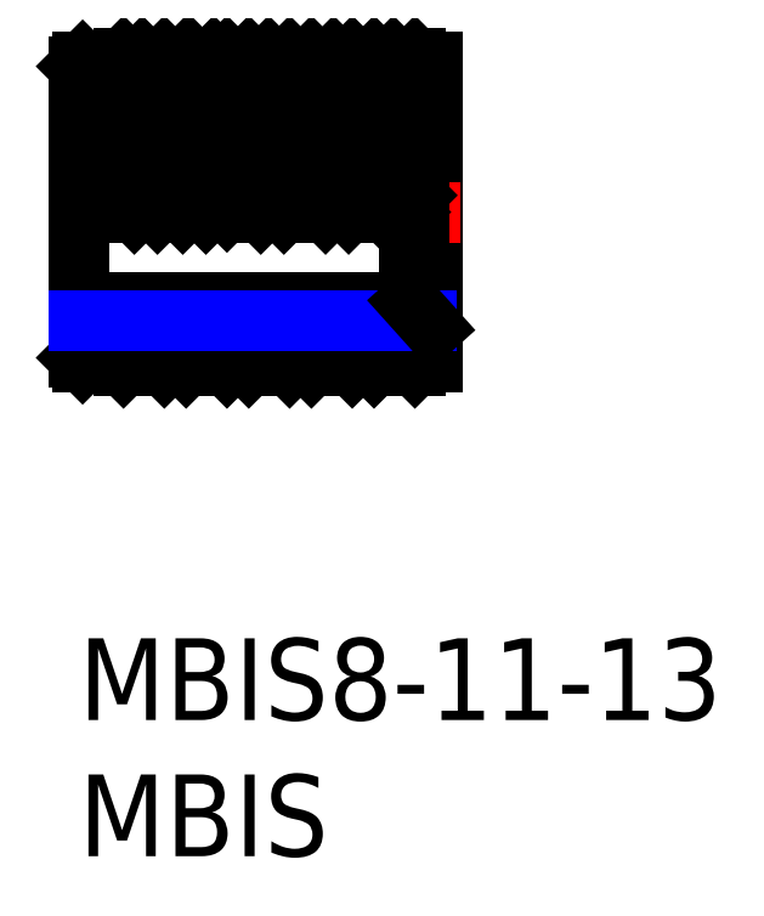
<metadata>
{"format":"dxf","ext":"dxf","renderer":"ezdxf+matplotlib","layout":"modelspace","background":"white","min_lineweight":24,"dpi":150}
</metadata>
<code>
0
SECTION
2
ENTITIES
0
TEXT
8
MSM_PART_NUMBER
10
0
20
-8
30
0
40
3
1
MBIS
0
TEXT
8
MSM_PART_NUMBER
10
0
20
-3
30
0
40
3
1
MBIS8-11-13
0
LINE
8
MSM_CONTINUOUS
10
3.3
20
21.15
30
0
11
3.8
21
21.15
31
0
0
LINE
8
MSM_CONTINUOUS
10
5.6
20
21.15
30
0
11
6.1
21
21.15
31
0
0
LINE
8
MSM_CONTINUOUS
10
7.9
20
21.15
30
0
11
8.4
21
21.15
31
0
0
LINE
8
MSM_CONTINUOUS
10
10.2
20
21.15
30
0
11
10.7
21
21.15
31
0
0
LINE
8
MSM_CONTINUOUS
10
12.5
20
21.15
30
0
11
13
21
21.15
31
0
0
LINE
8
MSM_CONTINUOUS
10
13
20
21.15
30
0
11
13
21
10.15
31
0
0
LINE
8
MSM_CENTER
10
-1
20
15.65
30
0
11
14
21
15.65
31
0
0
LINE
8
MSM_CONTINUOUS
10
12.5
20
21.15
30
0
11
12.35
21
21.3
31
0
0
LINE
8
MSM_CONTINUOUS
10
12.5
20
15.65
30
0
11
12.5
21
21.15
31
0
0
LINE
8
MSM_CONTINUOUS
10
10.85
20
21.3
30
0
11
10.7
21
21.15
31
0
0
LINE
8
MSM_CONTINUOUS
10
12.35
20
21.3
30
0
11
10.85
21
21.3
31
0
0
LINE
8
MSM_CONTINUOUS
10
10.7
20
15.65
30
0
11
10.7
21
21.15
31
0
0
LINE
8
MSM_CONTINUOUS
10
10.2
20
21.15
30
0
11
10.05
21
21.3
31
0
0
LINE
8
MSM_CONTINUOUS
10
10.2
20
15.65
30
0
11
10.2
21
21.15
31
0
0
LINE
8
MSM_CONTINUOUS
10
8.55
20
21.3
30
0
11
8.4
21
21.15
31
0
0
LINE
8
MSM_CONTINUOUS
10
10.05
20
21.3
30
0
11
8.55
21
21.3
31
0
0
LINE
8
MSM_CONTINUOUS
10
8.4
20
15.65
30
0
11
8.4
21
21.15
31
0
0
LINE
8
MSM_CONTINUOUS
10
7.9
20
21.15
30
0
11
7.75
21
21.3
31
0
0
LINE
8
MSM_CONTINUOUS
10
7.9
20
15.65
30
0
11
7.9
21
21.15
31
0
0
LINE
8
MSM_CONTINUOUS
10
6.25
20
21.3
30
0
11
6.1
21
21.15
31
0
0
LINE
8
MSM_CONTINUOUS
10
7.75
20
21.3
30
0
11
6.25
21
21.3
31
0
0
LINE
8
MSM_CONTINUOUS
10
6.1
20
15.65
30
0
11
6.1
21
21.15
31
0
0
LINE
8
MSM_CONTINUOUS
10
5.6
20
21.15
30
0
11
5.45
21
21.3
31
0
0
LINE
8
MSM_CONTINUOUS
10
5.6
20
15.65
30
0
11
5.6
21
21.15
31
0
0
LINE
8
MSM_CONTINUOUS
10
3.95
20
21.3
30
0
11
3.8
21
21.15
31
0
0
LINE
8
MSM_CONTINUOUS
10
5.45
20
21.3
30
0
11
3.95
21
21.3
31
0
0
LINE
8
MSM_CONTINUOUS
10
3.8
20
15.65
30
0
11
3.8
21
21.15
31
0
0
LINE
8
MSM_CONTINUOUS
10
3.3
20
21.15
30
0
11
3.15
21
21.3
31
0
0
LINE
8
MSM_CONTINUOUS
10
3.3
20
15.65
30
0
11
3.3
21
21.15
31
0
0
LINE
8
MSM_CONTINUOUS
10
1.65
20
21.3
30
0
11
1.5
21
21.15
31
0
0
LINE
8
MSM_CONTINUOUS
10
3.15
20
21.3
30
0
11
1.65
21
21.3
31
0
0
LINE
8
MSM_CONTINUOUS
10
1.5
20
15.65
30
0
11
1.5
21
21.15
31
0
0
LINE
8
MSM_CONTINUOUS
10
0.15
20
21.15
30
0
11
0
21
21
31
0
0
LINE
8
MSM_CONTINUOUS
10
1.5
20
21.15
30
0
11
0.15
21
21.15
31
0
0
LINE
8
MSM_CONTINUOUS
10
0
20
10.3
30
0
11
0
21
21
31
0
0
LINE
8
MSM_CONTINUOUS
10
3.3
20
10.15
30
0
11
3.8
21
10.15
31
0
0
LINE
8
MSM_CONTINUOUS
10
5.6
20
10.15
30
0
11
6.1
21
10.15
31
0
0
LINE
8
MSM_CONTINUOUS
10
7.9
20
10.15
30
0
11
8.4
21
10.15
31
0
0
LINE
8
MSM_CONTINUOUS
10
10.2
20
10.15
30
0
11
10.7
21
10.15
31
0
0
LINE
8
MSM_CONTINUOUS
10
12.5
20
10.15
30
0
11
13
21
10.15
31
0
0
LINE
8
MSM_CONTINUOUS
10
12.5
20
10.15
30
0
11
12.35
21
10
31
0
0
LINE
8
MSM_CONTINUOUS
10
10.85
20
10
30
0
11
10.7
21
10.15
31
0
0
LINE
8
MSM_CONTINUOUS
10
12.35
20
10
30
0
11
10.85
21
10
31
0
0
LINE
8
MSM_CONTINUOUS
10
10.2
20
10.15
30
0
11
10.05
21
10
31
0
0
LINE
8
MSM_CONTINUOUS
10
8.55
20
10
30
0
11
8.4
21
10.15
31
0
0
LINE
8
MSM_CONTINUOUS
10
10.05
20
10
30
0
11
8.55
21
10
31
0
0
LINE
8
MSM_CONTINUOUS
10
7.9
20
10.15
30
0
11
7.75
21
10
31
0
0
LINE
8
MSM_CONTINUOUS
10
6.25
20
10
30
0
11
6.1
21
10.15
31
0
0
LINE
8
MSM_CONTINUOUS
10
7.75
20
10
30
0
11
6.25
21
10
31
0
0
LINE
8
MSM_CONTINUOUS
10
5.6
20
10.15
30
0
11
5.45
21
10
31
0
0
LINE
8
MSM_CONTINUOUS
10
3.95
20
10
30
0
11
3.8
21
10.15
31
0
0
LINE
8
MSM_CONTINUOUS
10
5.45
20
10
30
0
11
3.95
21
10
31
0
0
LINE
8
MSM_CONTINUOUS
10
3.3
20
10.15
30
0
11
3.15
21
10
31
0
0
LINE
8
MSM_CONTINUOUS
10
1.65
20
10
30
0
11
1.5
21
10.15
31
0
0
LINE
8
MSM_CONTINUOUS
10
3.15
20
10
30
0
11
1.65
21
10
31
0
0
LINE
8
MSM_CONTINUOUS
10
0.15
20
10.15
30
0
11
0
21
10.3
31
0
0
LINE
8
MSM_CONTINUOUS
10
2.5
20
10.15
30
0
11
0.15
21
10.15
31
0
0
LINE
8
MSM_CONTINUOUS
10
0.15
20
21.15
30
0
11
0.15
21
15.65
31
0
0
LINE
8
MSM_CONTINUOUS
10
1.65
20
21.3
30
0
11
1.65
21
15.65
31
0
0
LINE
8
MSM_CONTINUOUS
10
3.15
20
21.3
30
0
11
3.15
21
15.65
31
0
0
LINE
8
MSM_CONTINUOUS
10
3.95
20
21.3
30
0
11
3.95
21
15.65
31
0
0
LINE
8
MSM_CONTINUOUS
10
5.45
20
21.3
30
0
11
5.45
21
15.65
31
0
0
LINE
8
MSM_CONTINUOUS
10
6.25
20
21.3
30
0
11
6.25
21
15.65
31
0
0
LINE
8
MSM_CONTINUOUS
10
7.75
20
21.3
30
0
11
7.75
21
15.65
31
0
0
LINE
8
MSM_CONTINUOUS
10
8.55
20
21.3
30
0
11
8.55
21
15.65
31
0
0
LINE
8
MSM_CONTINUOUS
10
10.05
20
21.3
30
0
11
10.05
21
15.65
31
0
0
LINE
8
MSM_CONTINUOUS
10
10.85
20
21.3
30
0
11
10.85
21
15.65
31
0
0
LINE
8
MSM_CONTINUOUS
10
12.35
20
21.3
30
0
11
12.35
21
15.65
31
0
0
LINE
8
MSM_CONTINUOUS
10
12.17
20
12.33
30
0
11
12.17
21
15.65
31
0
0
LINE
8
MSM_CONTINUOUS
10
0
20
12.33
30
0
11
12.17
21
12.33
31
0
0
LINE
8
MSM_NARROW
10
0
20
11.64
30
0
11
12.78
21
11.64
31
0
0
LINE
8
MSM_CONTINUOUS
10
3.15
20
20.49
30
0
11
2.338
21
21.3
31
0
0
LINE
8
MSM_CONTINUOUS
10
3.15
20
19.64
30
0
11
1.65
21
21.14
31
0
0
LINE
8
MSM_CONTINUOUS
10
3.15
20
18.79
30
0
11
1.65
21
20.29
31
0
0
LINE
8
MSM_CONTINUOUS
10
3.15
20
17.94
30
0
11
1.65
21
19.44
31
0
0
LINE
8
MSM_CONTINUOUS
10
3.15
20
17.09
30
0
11
1.65
21
18.59
31
0
0
LINE
8
MSM_CONTINUOUS
10
3.15
20
16.24
30
0
11
1.65
21
17.74
31
0
0
LINE
8
MSM_CONTINUOUS
10
2.896
20
15.65
30
0
11
1.65
21
16.9
31
0
0
LINE
8
MSM_CONTINUOUS
10
2.048
20
15.65
30
0
11
1.65
21
16.05
31
0
0
LINE
8
MSM_CONTINUOUS
10
5.45
20
20.82
30
0
11
4.965
21
21.3
31
0
0
LINE
8
MSM_CONTINUOUS
10
5.45
20
19.97
30
0
11
4.117
21
21.3
31
0
0
LINE
8
MSM_CONTINUOUS
10
5.45
20
19.12
30
0
11
3.95
21
20.62
31
0
0
LINE
8
MSM_CONTINUOUS
10
5.45
20
18.27
30
0
11
3.95
21
19.77
31
0
0
LINE
8
MSM_CONTINUOUS
10
5.45
20
17.42
30
0
11
3.95
21
18.92
31
0
0
LINE
8
MSM_CONTINUOUS
10
5.45
20
16.57
30
0
11
3.95
21
18.07
31
0
0
LINE
8
MSM_CONTINUOUS
10
5.45
20
15.72
30
0
11
3.95
21
17.22
31
0
0
LINE
8
MSM_CONTINUOUS
10
4.675
20
15.65
30
0
11
3.95
21
16.38
31
0
0
LINE
8
MSM_CONTINUOUS
10
3.827
20
15.65
30
0
11
3.8
21
15.68
31
0
0
LINE
8
MSM_CONTINUOUS
10
7.75
20
20.53
30
0
11
6.981
21
21.3
31
0
0
LINE
8
MSM_CONTINUOUS
10
7.75
20
19.68
30
0
11
6.25
21
21.18
31
0
0
LINE
8
MSM_CONTINUOUS
10
7.75
20
18.83
30
0
11
6.25
21
20.33
31
0
0
LINE
8
MSM_CONTINUOUS
10
7.75
20
17.99
30
0
11
6.25
21
19.49
31
0
0
LINE
8
MSM_CONTINUOUS
10
7.75
20
17.14
30
0
11
6.25
21
18.64
31
0
0
LINE
8
MSM_CONTINUOUS
10
7.75
20
16.29
30
0
11
6.25
21
17.79
31
0
0
LINE
8
MSM_CONTINUOUS
10
7.54
20
15.65
30
0
11
6.25
21
16.94
31
0
0
LINE
8
MSM_CONTINUOUS
10
6.691
20
15.65
30
0
11
6.25
21
16.09
31
0
0
LINE
8
MSM_CONTINUOUS
10
10.05
20
20.61
30
0
11
9.36
21
21.3
31
0
0
LINE
8
MSM_CONTINUOUS
10
10.05
20
19.76
30
0
11
8.564
21
21.25
31
0
0
LINE
8
MSM_CONTINUOUS
10
10.05
20
18.91
30
0
11
8.55
21
20.41
31
0
0
LINE
8
MSM_CONTINUOUS
10
10.05
20
18.06
30
0
11
8.55
21
19.56
31
0
0
LINE
8
MSM_CONTINUOUS
10
10.05
20
17.22
30
0
11
8.55
21
18.72
31
0
0
LINE
8
MSM_CONTINUOUS
10
10.05
20
16.37
30
0
11
8.55
21
17.87
31
0
0
LINE
8
MSM_CONTINUOUS
10
9.918
20
15.65
30
0
11
8.55
21
17.02
31
0
0
LINE
8
MSM_CONTINUOUS
10
9.07
20
15.65
30
0
11
8.55
21
16.17
31
0
0
LINE
8
MSM_CONTINUOUS
10
12.35
20
20.51
30
0
11
11.56
21
21.3
31
0
0
LINE
8
MSM_CONTINUOUS
10
12.35
20
19.66
30
0
11
10.85
21
21.16
31
0
0
LINE
8
MSM_CONTINUOUS
10
12.35
20
18.81
30
0
11
10.85
21
20.31
31
0
0
LINE
8
MSM_CONTINUOUS
10
12.35
20
17.96
30
0
11
10.85
21
19.46
31
0
0
LINE
8
MSM_CONTINUOUS
10
12.35
20
17.11
30
0
11
10.85
21
18.61
31
0
0
LINE
8
MSM_CONTINUOUS
10
12.35
20
16.26
30
0
11
10.85
21
17.76
31
0
0
LINE
8
MSM_CONTINUOUS
10
12.11
20
15.65
30
0
11
10.85
21
16.91
31
0
0
LINE
8
MSM_CONTINUOUS
10
11.27
20
15.65
30
0
11
10.85
21
16.07
31
0
0
LINE
8
MSM_CONTINUOUS
10
12.17
20
12.33
30
0
11
13
21
11.4
31
0
0
ENDSEC
0
EOF

</code>
